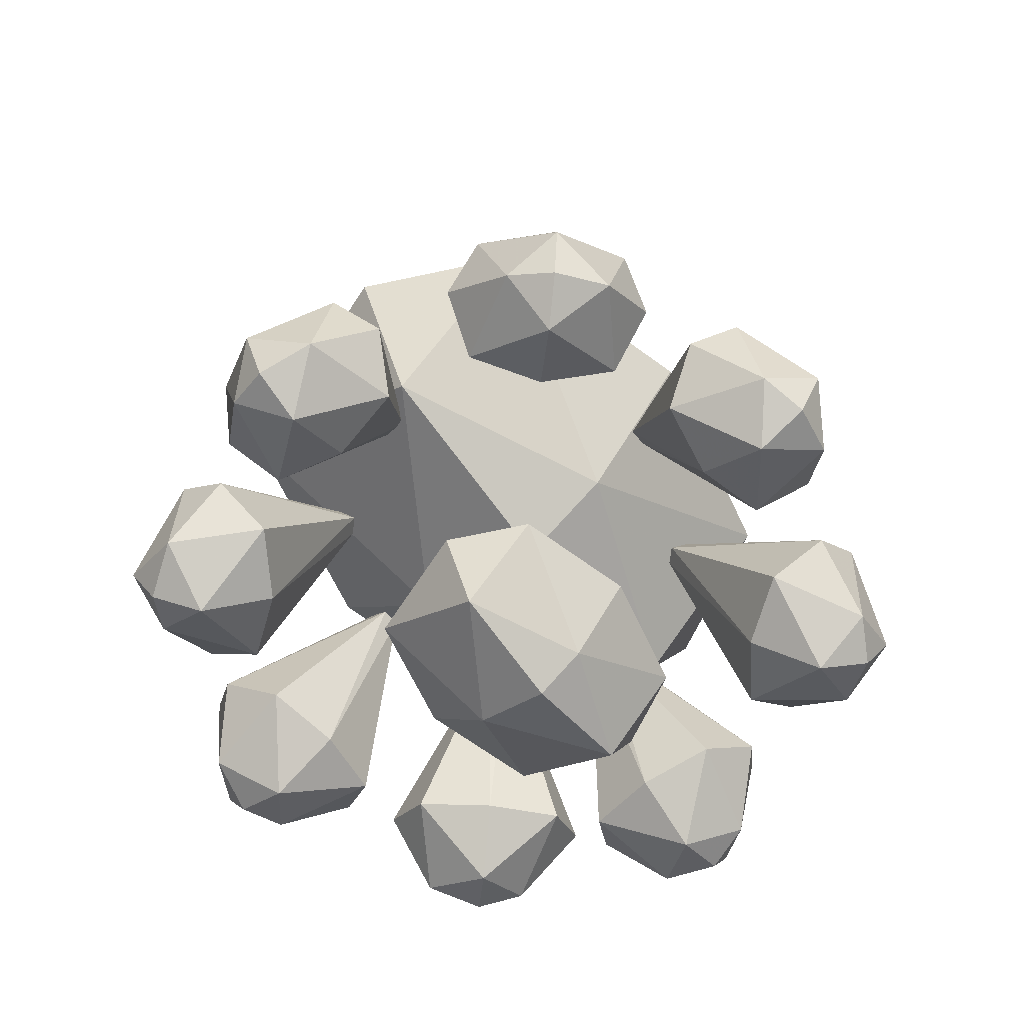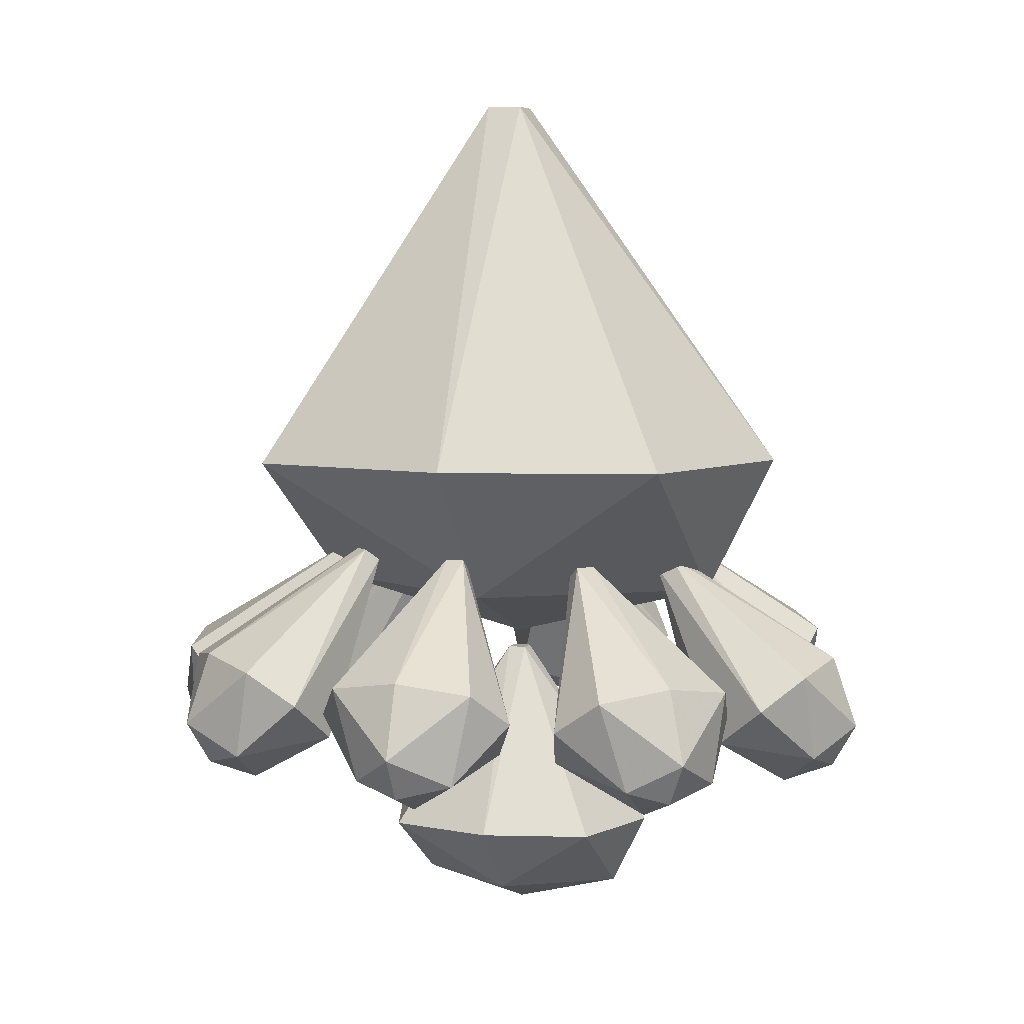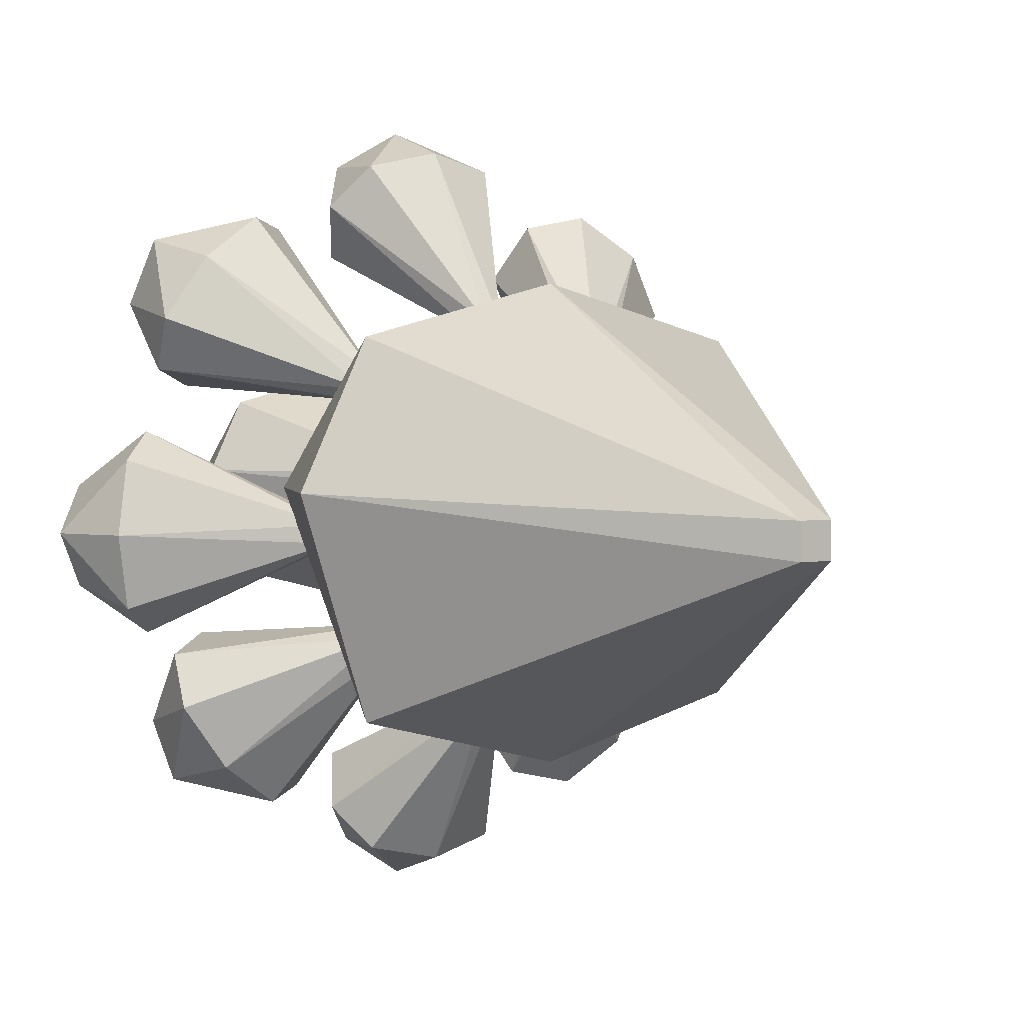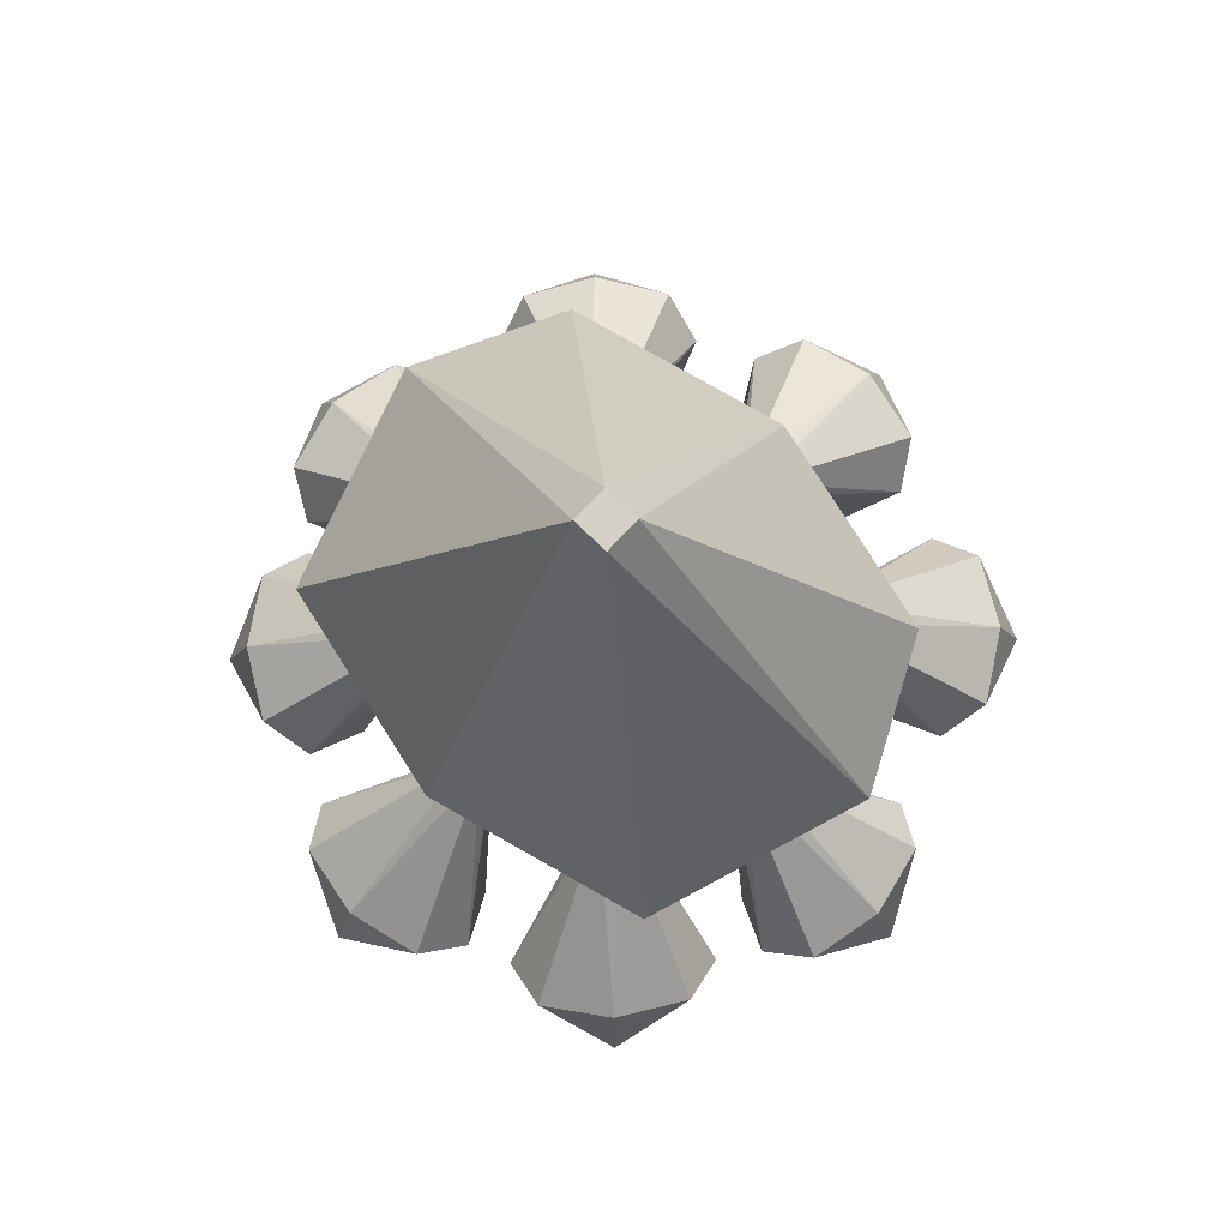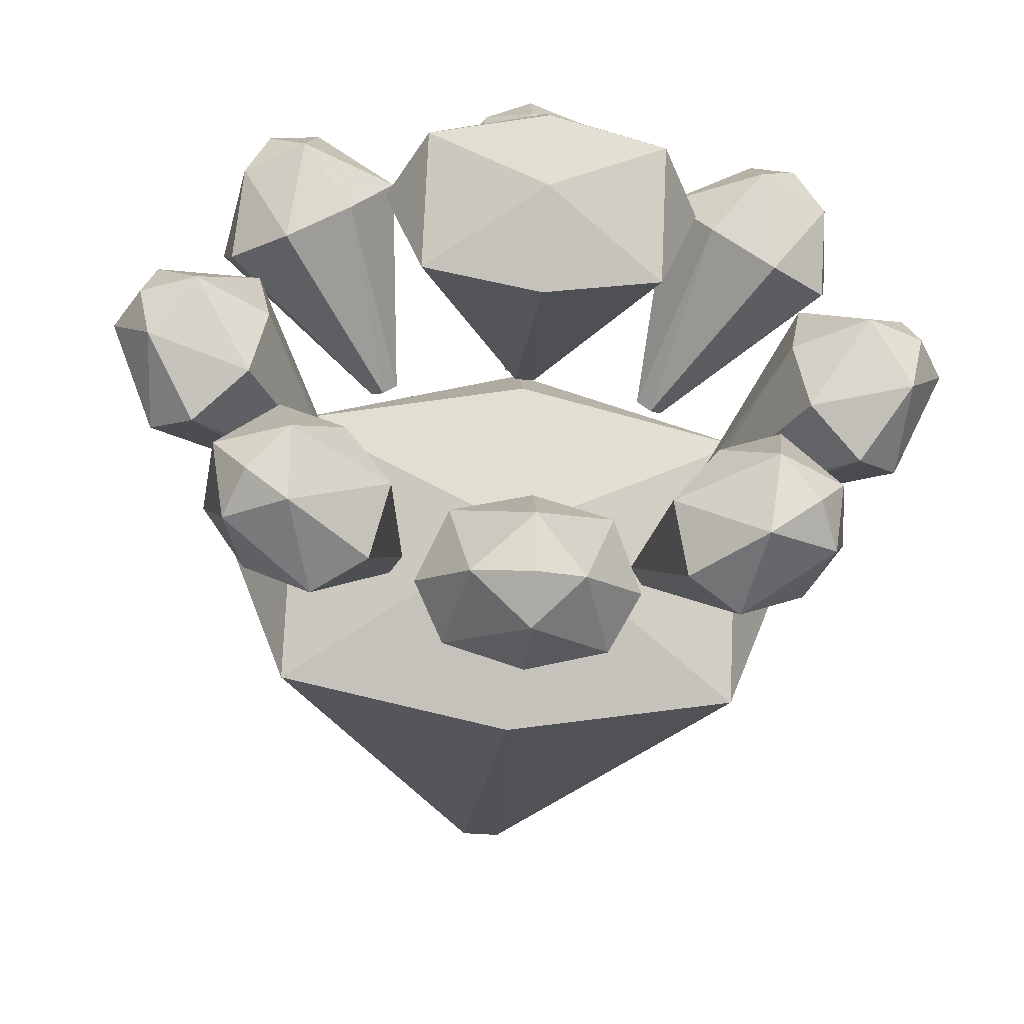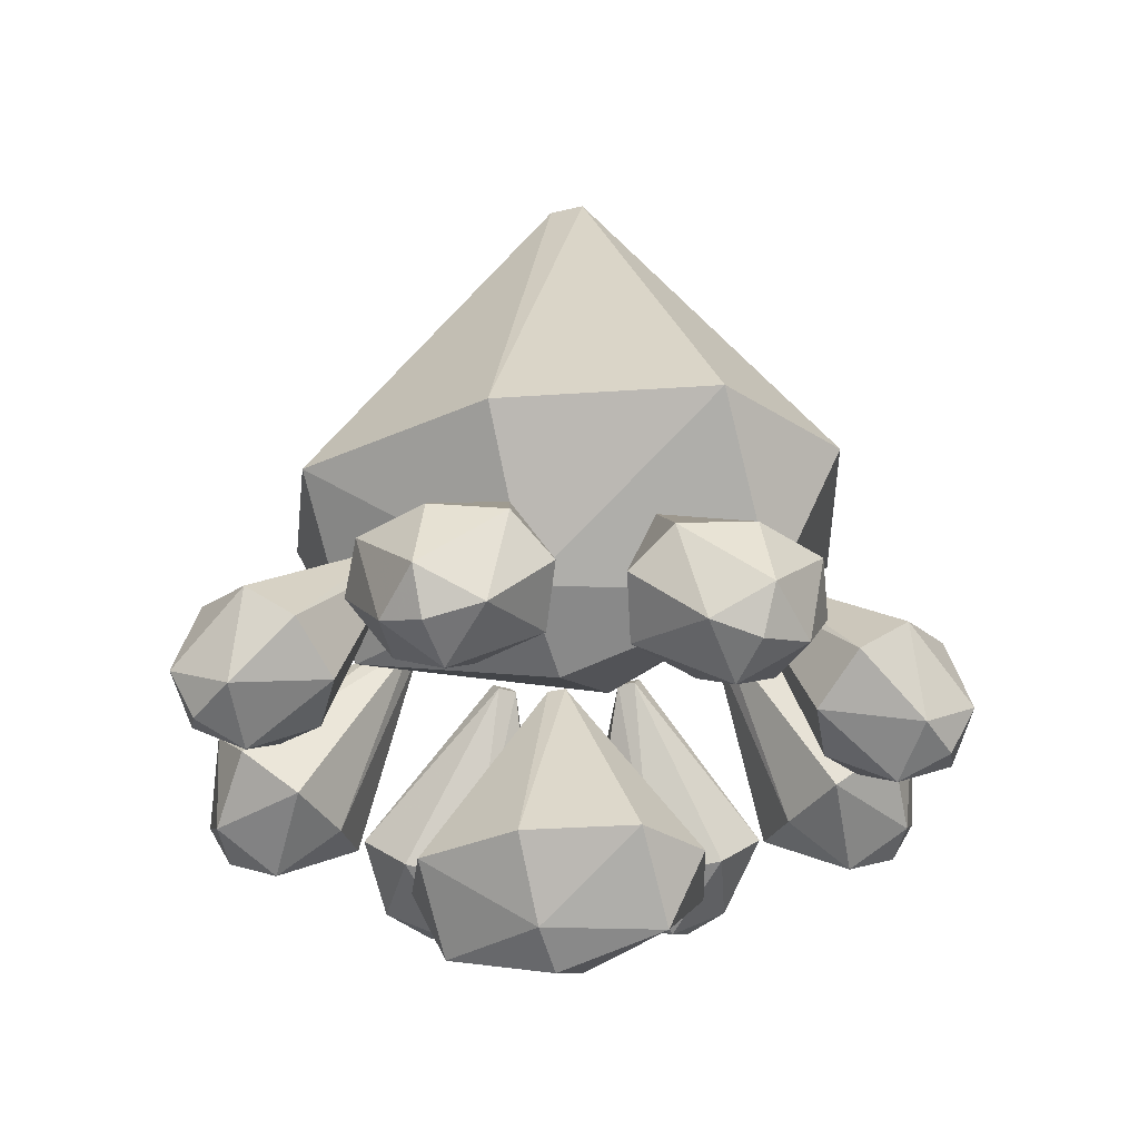
<metadata>
{"format":"obj","ext":"obj","renderer":"f3d","projection":"perspective","resolution":1024,"background":"white","views":[{"elev":-64.3,"azim":129.0,"up":"+Z"},{"elev":5.8,"azim":18.2,"up":"+Z"},{"elev":2.6,"azim":-36.7,"up":"+Y"},{"elev":79.6,"azim":43.5,"up":"+Z"},{"elev":-49.5,"azim":175.5,"up":"+Y"},{"elev":-30.1,"azim":-160.1,"up":"+Z"}]}
</metadata>
<code>
v 0.0625 0.25 -1.969
v 0.0625 0.375 -1.969
v 1 0.4375 -3.281
v 0.75 -0.3125 -3.281
v 0 -0.5 -3.281
v -0.0625 0.25 -1.969
v -0.0625 0.375 -1.969
v 0 1.125 -3.281
v 0.75 0.9375 -3.281
v 0.75 0.4375 -3.781
v 0 -0.0625 -3.781
v -0.75 -0.3125 -3.281
v -1 0.4375 -3.281
v -0.75 0.9375 -3.281
v 0 0.75 -3.781
v 0 0.4375 -3.969
v -0.75 0.4375 -3.781
v 0.03125 0.4062 -4.031
v 0.03125 0.4688 -4.031
v 0.5 0.4688 -4.688
v 0.375 0.09375 -4.688
v 0 0 -4.688
v -0.03125 0.4062 -4.031
v -0.03125 0.4688 -4.031
v 0 0.8125 -4.688
v 0.375 0.7188 -4.688
v 0.375 0.4688 -4.938
v 0 0.2188 -4.938
v -0.375 0.09375 -4.688
v -0.5 0.4688 -4.688
v -0.375 0.7188 -4.688
v 0 0.625 -4.938
v 0 0.4688 -5.031
v -0.375 0.4688 -4.938
v 0.03125 0.9453 -3.648
v 0.03125 1 -3.609
v 0.3438 1.414 -4.117
v 0.25 1.242 -4.258
v 0 1.195 -4.297
v -0.03125 0.9453 -3.648
v -0.03125 1 -3.609
v 0 1.609 -3.961
v 0.25 1.555 -4
v 0.1562 1.57 -4.312
v 0 1.43 -4.43
v -0.25 1.242 -4.258
v -0.3438 1.414 -4.117
v -0.25 1.555 -4
v 0 1.695 -4.211
v 0 1.609 -4.359
v -0.1875 1.57 -4.312
v -0.03125 -0.2578 -3.648
v -0.03125 -0.3125 -3.609
v -0.3438 -0.7266 -4.117
v -0.25 -0.5547 -4.258
v 0 -0.5078 -4.297
v 0.03125 -0.2578 -3.648
v 0.03125 -0.3125 -3.609
v 0 -0.9219 -3.961
v -0.25 -0.8672 -4
v -0.1562 -0.8828 -4.312
v 0 -0.7422 -4.43
v 0.25 -0.5547 -4.258
v 0.3438 -0.7266 -4.117
v 0.25 -0.8672 -4
v 0 -1.008 -4.211
v 0 -0.9219 -4.359
v 0.1875 -0.8828 -4.312
v 0.6016 0.25 -3.68
v 0.6562 0.25 -3.641
v 1.07 -0.0625 -4.148
v 0.8984 0.03125 -4.289
v 0.8516 0.2812 -4.328
v 0.6016 0.3125 -3.68
v 0.6562 0.3125 -3.641
v 1.266 0.2812 -3.992
v 1.211 0.03125 -4.031
v 1.227 0.125 -4.344
v 1.086 0.2812 -4.461
v 0.8984 0.5312 -4.289
v 1.07 0.625 -4.148
v 1.211 0.5312 -4.031
v 1.352 0.2812 -4.242
v 1.266 0.2812 -4.391
v 1.227 0.4688 -4.344
v -0.6016 0.3125 -3.68
v -0.6562 0.3125 -3.641
v -1.07 0.625 -4.148
v -0.8984 0.5312 -4.289
v -0.8516 0.2812 -4.328
v -0.6016 0.25 -3.68
v -0.6562 0.25 -3.641
v -1.266 0.2812 -3.992
v -1.211 0.5312 -4.031
v -1.227 0.4375 -4.344
v -1.086 0.2812 -4.461
v -0.8984 0.03125 -4.289
v -1.07 -0.0625 -4.148
v -1.211 0.03125 -4.031
v -1.352 0.2812 -4.242
v -1.266 0.2812 -4.391
v -1.227 0.09375 -4.344
v 0.375 -0.125 -3.68
v 0.4141 -0.1641 -3.641
v 0.4844 -0.6719 -4.148
v 0.4297 -0.4844 -4.289
v 0.5781 -0.2734 -4.328
v 0.4219 -0.07812 -3.68
v 0.4609 -0.1172 -3.641
v 0.8672 -0.5703 -3.992
v 0.6562 -0.7109 -4.031
v 0.7344 -0.6484 -4.344
v 0.7422 -0.4453 -4.461
v 0.7891 -0.1328 -4.289
v 0.9766 -0.1875 -4.148
v 1.008 -0.3516 -4.031
v 0.9297 -0.6328 -4.242
v 0.8672 -0.5703 -4.391
v 0.9766 -0.4062 -4.344
v -0.4297 0.7734 -3.68
v -0.4688 0.8125 -3.641
v -0.5391 1.328 -4.148
v -0.4844 1.141 -4.289
v -0.625 0.9297 -4.328
v -0.4766 0.7266 -3.68
v -0.5156 0.7656 -3.641
v -0.9219 1.219 -3.992
v -0.7031 1.359 -4.031
v -0.7812 1.305 -4.344
v -0.7969 1.094 -4.461
v -0.8359 0.7812 -4.289
v -1.023 0.8359 -4.148
v -1.062 1.008 -4.031
v -0.9844 1.281 -4.242
v -0.9219 1.219 -4.391
v -1.023 1.062 -4.344
v 0.4688 0.7734 -3.648
v 0.5078 0.8125 -3.609
v 1.016 0.8828 -4.117
v 0.8281 0.8281 -4.258
v 0.6172 0.9688 -4.297
v 0.4219 0.8203 -3.648
v 0.4609 0.8594 -3.609
v 0.9141 1.266 -3.961
v 1.055 1.047 -4
v 0.9922 1.125 -4.312
v 0.7891 1.141 -4.43
v 0.4766 1.18 -4.258
v 0.5312 1.367 -4.117
v 0.6953 1.406 -4
v 0.9766 1.328 -4.211
v 0.9141 1.266 -4.359
v 0.75 1.367 -4.312
v -0.4297 -0.03125 -3.648
v -0.4688 -0.07031 -3.609
v -0.9844 -0.1406 -4.117
v -0.7969 -0.08594 -4.258
v -0.5859 -0.2344 -4.297
v -0.3828 -0.07812 -3.648
v -0.4219 -0.1172 -3.609
v -0.875 -0.5234 -3.961
v -1.016 -0.3125 -4
v -0.9609 -0.3906 -4.312
v -0.75 -0.3984 -4.43
v -0.4375 -0.4453 -4.258
v -0.4922 -0.6328 -4.117
v -0.6641 -0.6641 -4
v -0.9375 -0.5859 -4.211
v -0.875 -0.5234 -4.359
v -0.7188 -0.6328 -4.312
f 1 2 3
f 1 3 4
f 1 4 5
f 1 5 6
f 1 6 7
f 1 7 2
f 2 7 8
f 2 8 9
f 2 9 3
f 3 9 10
f 3 10 4
f 4 10 11
f 4 11 5
f 5 11 12
f 5 12 6
f 6 12 13
f 6 13 7
f 7 13 14
f 7 14 8
f 8 14 15
f 8 15 9
f 9 15 10
f 10 15 16
f 10 16 11
f 11 16 17
f 11 17 12
f 12 17 13
f 13 17 14
f 14 17 15
f 15 17 16
f 18 19 20
f 18 20 21
f 18 21 22
f 18 22 23
f 18 23 24
f 18 24 19
f 19 24 25
f 19 25 26
f 19 26 20
f 20 26 27
f 20 27 21
f 21 27 28
f 21 28 22
f 22 28 29
f 22 29 23
f 23 29 30
f 23 30 24
f 24 30 31
f 24 31 25
f 25 31 32
f 25 32 26
f 26 32 27
f 27 32 33
f 27 33 28
f 28 33 34
f 28 34 29
f 29 34 30
f 30 34 31
f 31 34 32
f 32 34 33
f 35 36 37
f 35 37 38
f 35 38 39
f 35 39 40
f 35 40 41
f 35 41 36
f 36 41 42
f 36 42 43
f 36 43 37
f 37 43 44
f 37 44 38
f 38 44 45
f 38 45 39
f 39 45 46
f 39 46 40
f 40 46 47
f 40 47 41
f 41 47 48
f 41 48 42
f 42 48 49
f 42 49 43
f 43 49 44
f 44 49 50
f 44 50 45
f 45 50 51
f 45 51 46
f 46 51 47
f 47 51 48
f 48 51 49
f 49 51 50
f 52 53 54
f 52 54 55
f 52 55 56
f 52 56 57
f 52 57 58
f 52 58 53
f 53 58 59
f 53 59 60
f 53 60 54
f 54 60 61
f 54 61 55
f 55 61 62
f 55 62 56
f 56 62 63
f 56 63 57
f 57 63 64
f 57 64 58
f 58 64 65
f 58 65 59
f 59 65 66
f 59 66 60
f 60 66 61
f 61 66 67
f 61 67 62
f 62 67 68
f 62 68 63
f 63 68 64
f 64 68 65
f 65 68 66
f 66 68 67
f 69 70 71
f 69 71 72
f 69 72 73
f 69 73 74
f 69 74 75
f 69 75 70
f 70 75 76
f 70 76 77
f 70 77 71
f 71 77 78
f 71 78 72
f 72 78 79
f 72 79 73
f 73 79 80
f 73 80 74
f 74 80 81
f 74 81 75
f 75 81 82
f 75 82 76
f 76 82 83
f 76 83 77
f 77 83 78
f 78 83 84
f 78 84 79
f 79 84 85
f 79 85 80
f 80 85 81
f 81 85 82
f 82 85 83
f 83 85 84
f 86 87 88
f 86 88 89
f 86 89 90
f 86 90 91
f 86 91 92
f 86 92 87
f 87 92 93
f 87 93 94
f 87 94 88
f 88 94 95
f 88 95 89
f 89 95 96
f 89 96 90
f 90 96 97
f 90 97 91
f 91 97 98
f 91 98 92
f 92 98 99
f 92 99 93
f 93 99 100
f 93 100 94
f 94 100 95
f 95 100 101
f 95 101 96
f 96 101 102
f 96 102 97
f 97 102 98
f 98 102 99
f 99 102 100
f 100 102 101
f 103 104 105
f 103 105 106
f 103 106 107
f 103 107 108
f 103 108 109
f 103 109 104
f 104 109 110
f 104 110 111
f 104 111 105
f 105 111 112
f 105 112 106
f 106 112 113
f 106 113 107
f 107 113 114
f 107 114 108
f 108 114 115
f 108 115 109
f 109 115 116
f 109 116 110
f 110 116 117
f 110 117 111
f 111 117 112
f 112 117 118
f 112 118 113
f 113 118 119
f 113 119 114
f 114 119 115
f 115 119 116
f 116 119 117
f 117 119 118
f 120 121 122
f 120 122 123
f 120 123 124
f 120 124 125
f 120 125 126
f 120 126 121
f 121 126 127
f 121 127 128
f 121 128 122
f 122 128 129
f 122 129 123
f 123 129 130
f 123 130 124
f 124 130 131
f 124 131 125
f 125 131 132
f 125 132 126
f 126 132 133
f 126 133 127
f 127 133 134
f 127 134 128
f 128 134 129
f 129 134 135
f 129 135 130
f 130 135 136
f 130 136 131
f 131 136 132
f 132 136 133
f 133 136 134
f 134 136 135
f 137 138 139
f 137 139 140
f 137 140 141
f 137 141 142
f 137 142 143
f 137 143 138
f 138 143 144
f 138 144 145
f 138 145 139
f 139 145 146
f 139 146 140
f 140 146 147
f 140 147 141
f 141 147 148
f 141 148 142
f 142 148 149
f 142 149 143
f 143 149 150
f 143 150 144
f 144 150 151
f 144 151 145
f 145 151 146
f 146 151 152
f 146 152 147
f 147 152 153
f 147 153 148
f 148 153 149
f 149 153 150
f 150 153 151
f 151 153 152
f 154 155 156
f 154 156 157
f 154 157 158
f 154 158 159
f 154 159 160
f 154 160 155
f 155 160 161
f 155 161 162
f 155 162 156
f 156 162 163
f 156 163 157
f 157 163 164
f 157 164 158
f 158 164 165
f 158 165 159
f 159 165 166
f 159 166 160
f 160 166 167
f 160 167 161
f 161 167 168
f 161 168 162
f 162 168 163
f 163 168 169
f 163 169 164
f 164 169 170
f 164 170 165
f 165 170 166
f 166 170 167
f 167 170 168
f 168 170 169

</code>
